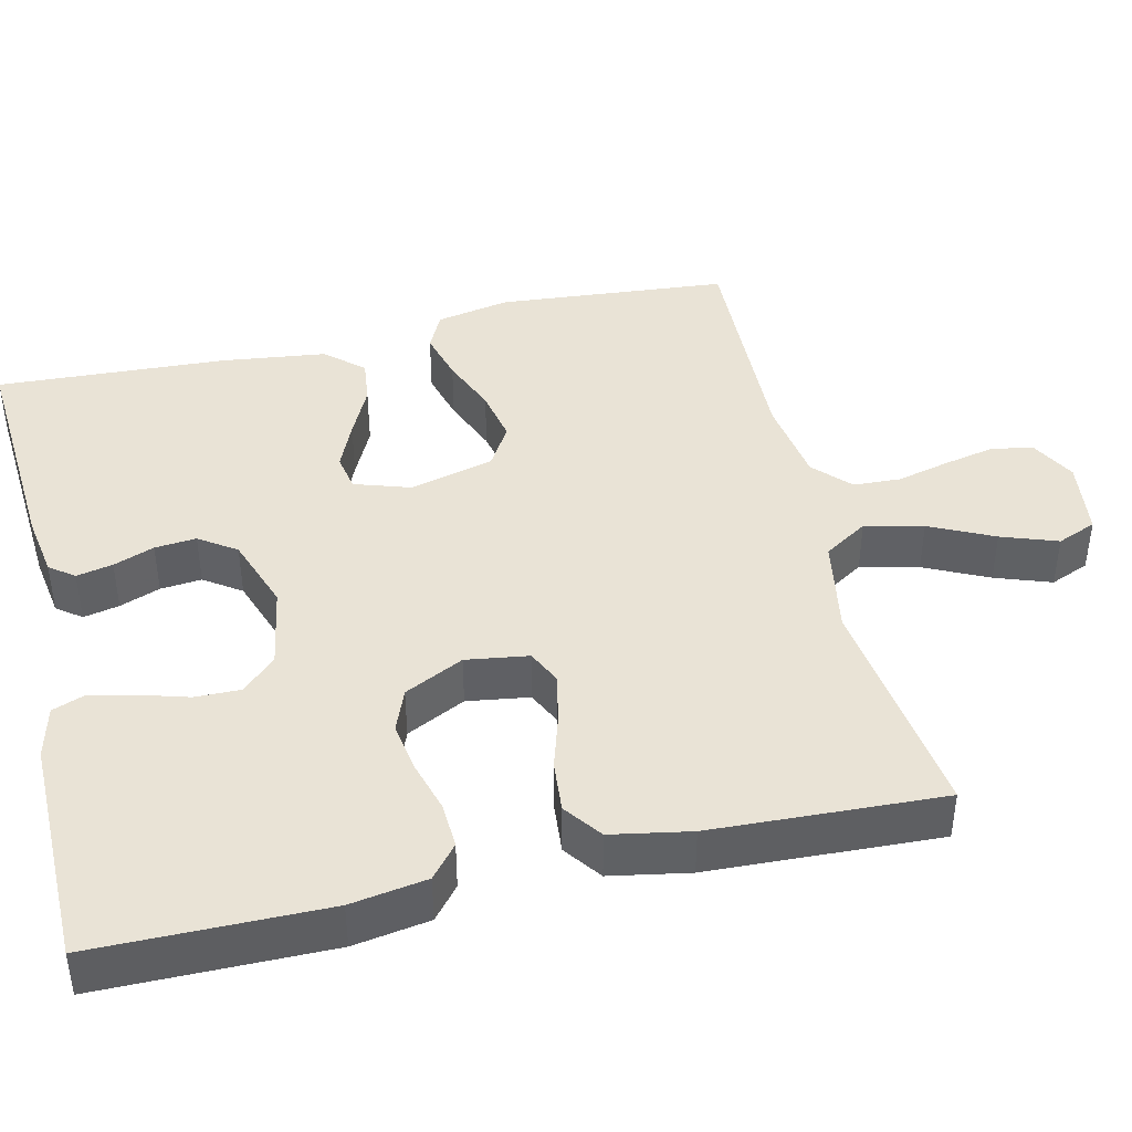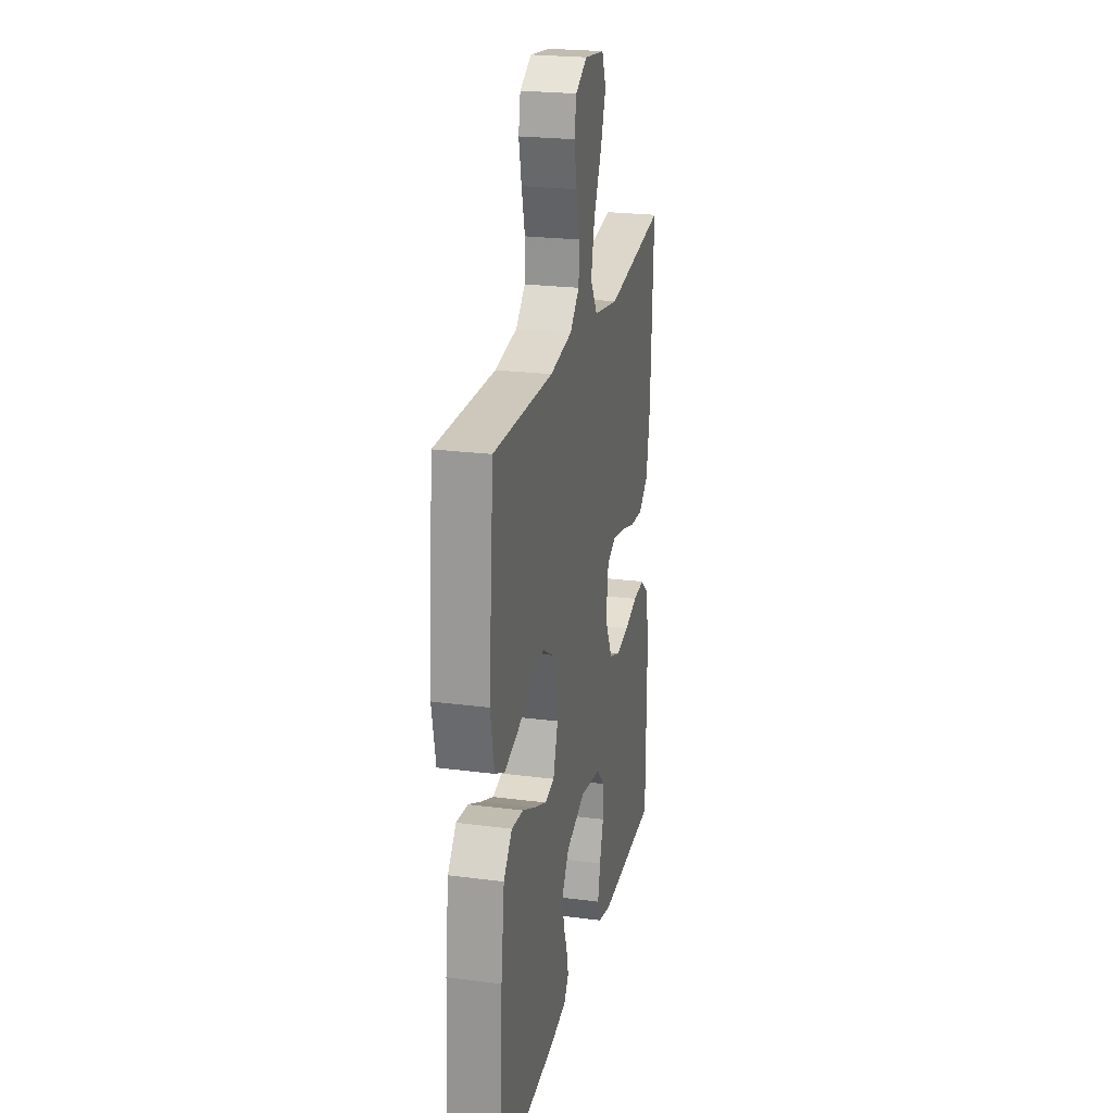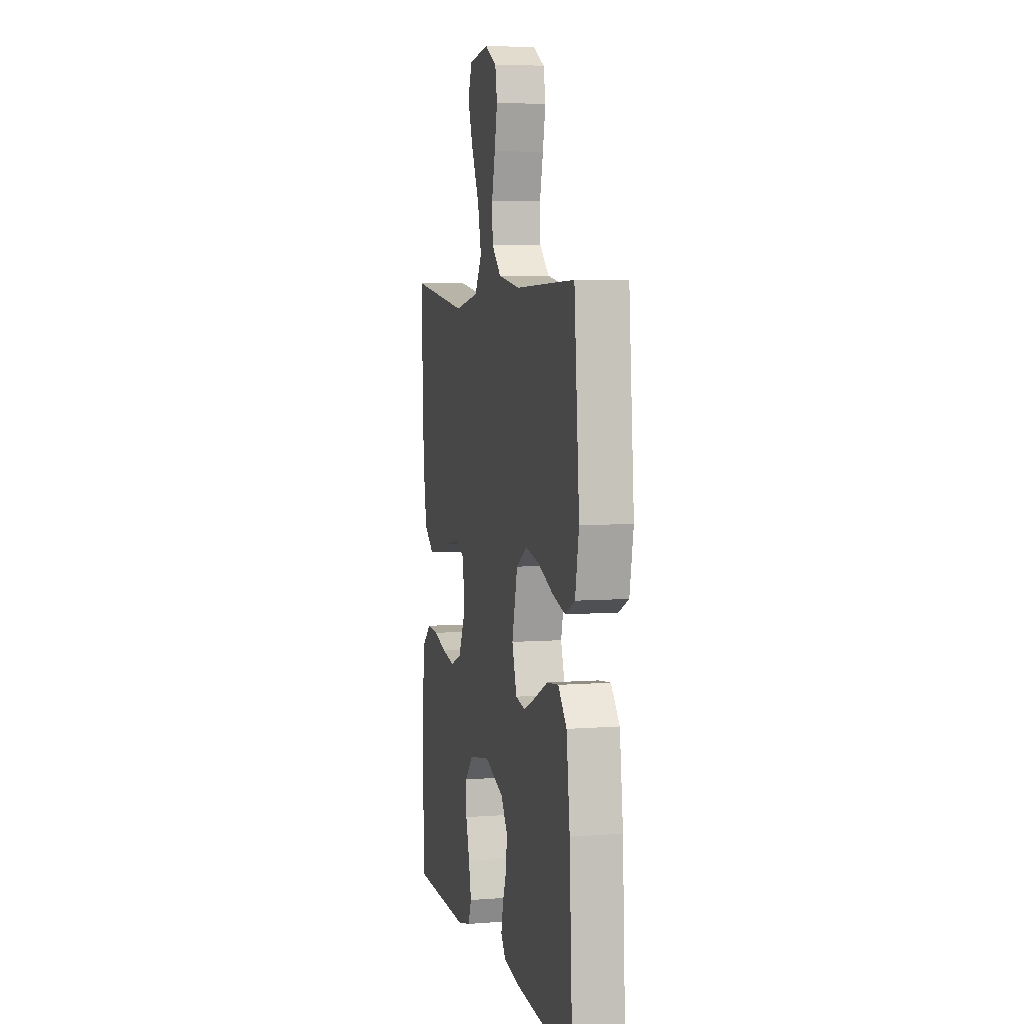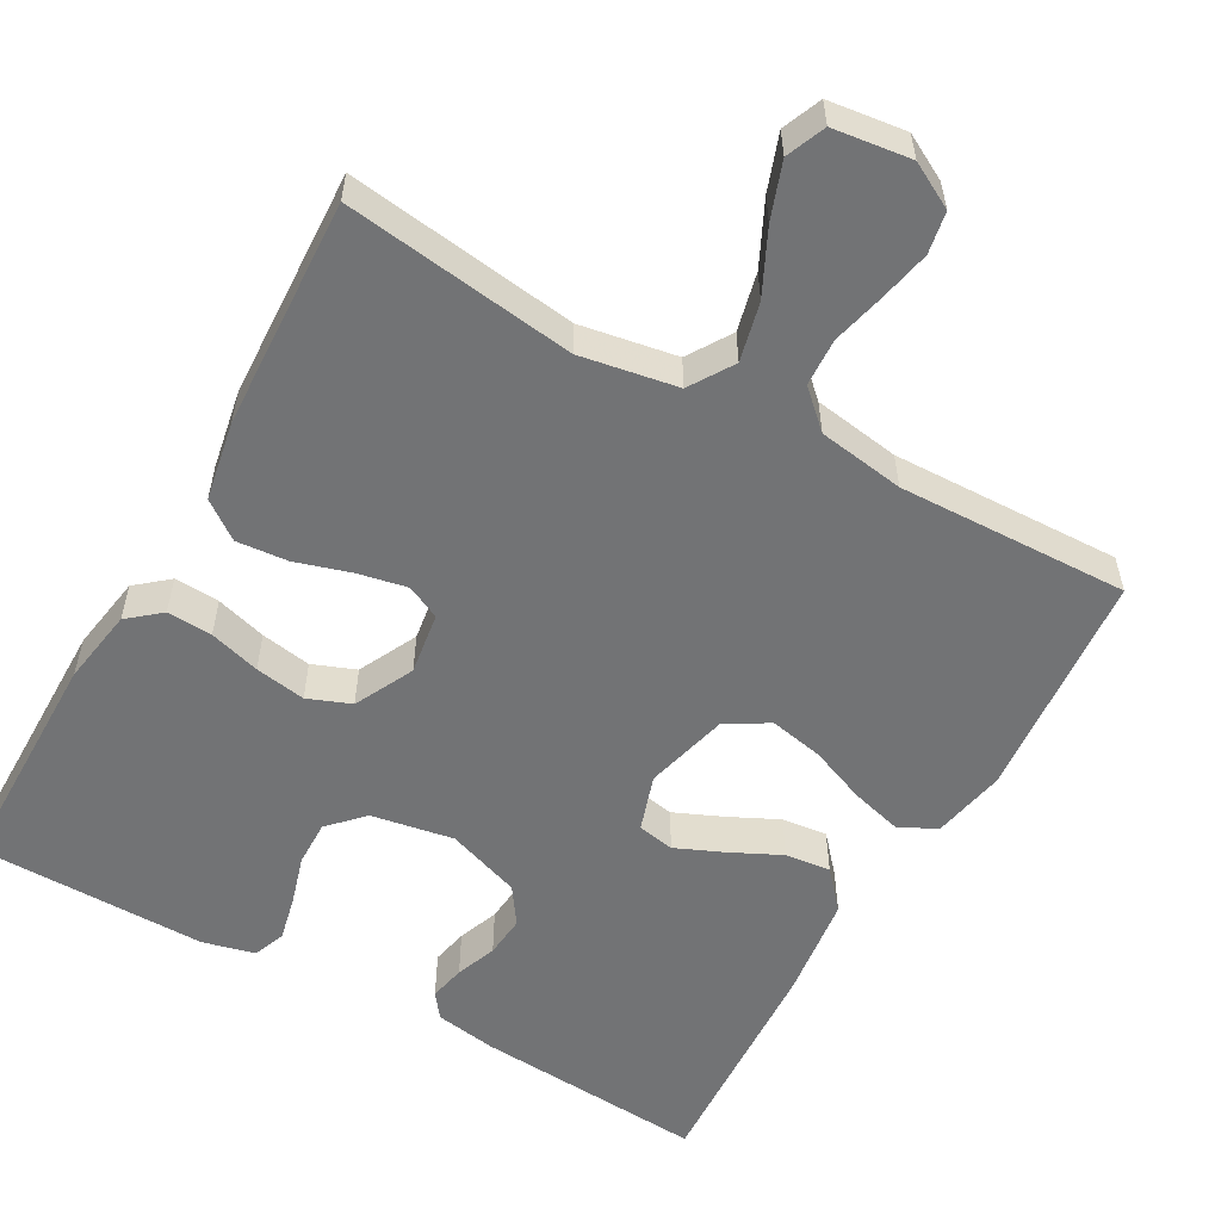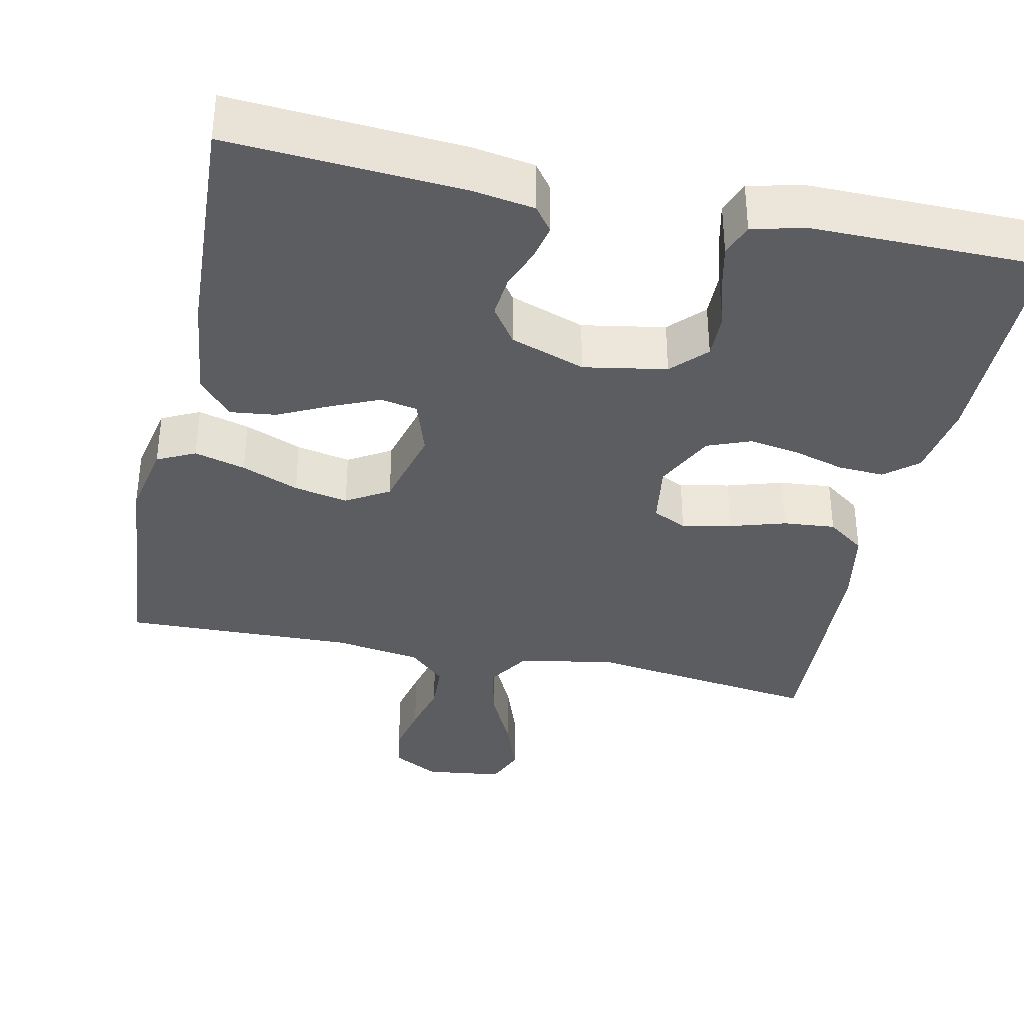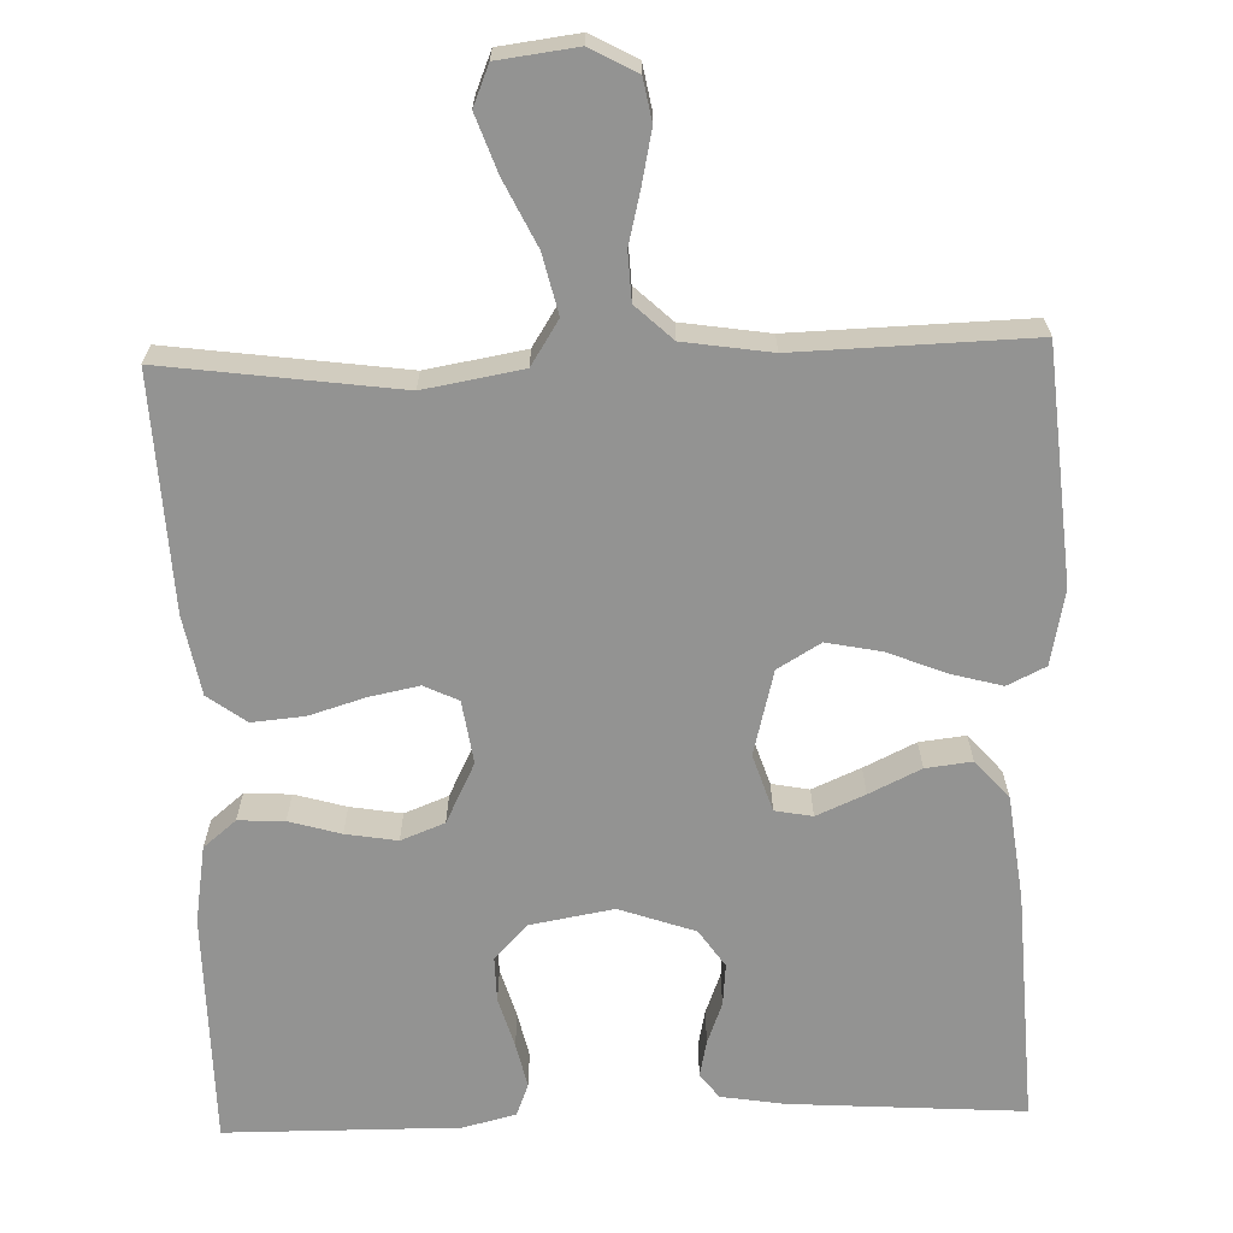
<metadata>
{"format":"obj","ext":"obj","renderer":"f3d","projection":"perspective","resolution":1024,"background":"white","views":[{"elev":42.3,"azim":-103.2,"up":"+Y"},{"elev":23.5,"azim":102.4,"up":"+Z"},{"elev":5.6,"azim":76.9,"up":"+Z"},{"elev":-55.8,"azim":-29.4,"up":"+Y"},{"elev":-36.4,"azim":167.9,"up":"+Y"},{"elev":-66.6,"azim":1.8,"up":"+Y"}]}
</metadata>
<code>
v -0.5 0.07 0.5
v -0.2 0.07 0.46
v -0.074 0.07 0.482
v -0.038 0.07 0.539
v -0.056 0.07 0.615
v -0.096 0.07 0.698
v -0.122 0.07 0.771
v -0.101 0.07 0.822
v 0 0.07 0.835
v 0.059 0.07 0.803
v 0.069 0.07 0.749
v 0.055 0.07 0.683
v 0.038 0.07 0.614
v 0.041 0.07 0.552
v 0.088 0.07 0.508
v 0.2 0.07 0.491
v 0.5 0.07 0.5
v 0.526 0.07 0.2
v 0.507 0.07 0.104
v 0.458 0.07 0.08
v 0.392 0.07 0.098
v 0.318 0.07 0.128
v 0.248 0.07 0.142
v 0.193 0.07 0.109
v 0.165 0.07 0
v 0.189 0.07 -0.073
v 0.237 0.07 -0.082
v 0.299 0.07 -0.055
v 0.365 0.07 -0.023
v 0.424 0.07 -0.016
v 0.467 0.07 -0.065
v 0.484 0.07 -0.2
v 0.5 0.07 -0.5
v 0.2 0.07 -0.48
v 0.119 0.07 -0.467
v 0.095 0.07 -0.435
v 0.105 0.07 -0.388
v 0.125 0.07 -0.335
v 0.13 0.07 -0.281
v 0.097 0.07 -0.233
v 0 0.07 -0.199
v -0.107 0.07 -0.218
v -0.149 0.07 -0.262
v -0.148 0.07 -0.321
v -0.129 0.07 -0.385
v -0.116 0.07 -0.443
v -0.132 0.07 -0.485
v -0.2 0.07 -0.502
v -0.5 0.07 -0.5
v -0.502 0.07 -0.2
v -0.486 0.07 -0.101
v -0.444 0.07 -0.066
v -0.385 0.07 -0.069
v -0.319 0.07 -0.088
v -0.253 0.07 -0.099
v -0.197 0.07 -0.077
v -0.159 0.07 0
v -0.171 0.07 0.081
v -0.215 0.07 0.102
v -0.279 0.07 0.089
v -0.351 0.07 0.067
v -0.418 0.07 0.061
v -0.467 0.07 0.097
v -0.486 0.07 0.2
v -0.5 0 0.5
v -0.2 0 0.46
v -0.074 0 0.482
v -0.038 0 0.539
v -0.056 0 0.615
v -0.096 0 0.698
v -0.122 0 0.771
v -0.101 0 0.822
v 0 0 0.835
v 0.059 0 0.803
v 0.069 0 0.749
v 0.055 0 0.683
v 0.038 0 0.614
v 0.041 0 0.552
v 0.088 0 0.508
v 0.2 0 0.491
v 0.5 0 0.5
v 0.526 0 0.2
v 0.507 0 0.104
v 0.458 0 0.08
v 0.392 0 0.098
v 0.318 0 0.128
v 0.248 0 0.142
v 0.193 0 0.109
v 0.165 0 0
v 0.189 0 -0.073
v 0.237 0 -0.082
v 0.299 0 -0.055
v 0.365 0 -0.023
v 0.424 0 -0.016
v 0.467 0 -0.065
v 0.484 0 -0.2
v 0.5 0 -0.5
v 0.2 0 -0.48
v 0.119 0 -0.467
v 0.095 0 -0.435
v 0.105 0 -0.388
v 0.125 0 -0.335
v 0.13 0 -0.281
v 0.097 0 -0.233
v 0 0 -0.199
v -0.107 0 -0.218
v -0.149 0 -0.262
v -0.148 0 -0.321
v -0.129 0 -0.385
v -0.116 0 -0.443
v -0.132 0 -0.485
v -0.2 0 -0.502
v -0.5 0 -0.5
v -0.502 0 -0.2
v -0.486 0 -0.101
v -0.444 0 -0.066
v -0.385 0 -0.069
v -0.319 0 -0.088
v -0.253 0 -0.099
v -0.197 0 -0.077
v -0.159 0 0
v -0.171 0 0.081
v -0.215 0 0.102
v -0.279 0 0.089
v -0.351 0 0.067
v -0.418 0 0.061
v -0.467 0 0.097
v -0.486 0 0.2
f 64 1 2
f 63 64 2
f 62 63 2
f 61 62 2
f 60 61 2
f 59 60 2 3
f 58 59 3 4
f 57 58 4
f 52 53 54
f 51 52 54
f 50 51 54
f 49 50 54
f 48 49 54
f 47 48 54
f 46 47 54
f 45 46 54
f 44 45 54
f 43 44 54 55
f 42 43 55 56
f 36 37 38
f 35 36 38
f 34 35 38
f 33 34 38
f 32 33 38
f 31 32 38
f 30 31 38
f 29 30 38
f 28 29 38
f 27 28 38 39
f 26 27 39 40
f 20 21 22
f 19 20 22
f 18 19 22
f 17 18 22
f 16 17 22
f 15 16 22 23
f 14 15 23 24
f 11 12 13
f 10 11 13
f 9 10 13
f 8 9 13
f 7 8 13
f 6 7 13
f 5 6 13
f 4 5 13 14
f 14 24 25
f 4 14 25
f 57 4 25
f 57 25 26
f 56 57 26
f 42 56 26
f 41 42 26
f 26 40 41
f 66 65 128
f 66 128 127
f 66 127 126
f 66 126 125
f 66 125 124
f 67 66 124 123
f 68 67 123 122
f 68 122 121
f 118 117 116
f 118 116 115
f 118 115 114
f 118 114 113
f 118 113 112
f 118 112 111
f 118 111 110
f 118 110 109
f 118 109 108
f 119 118 108 107
f 120 119 107 106
f 102 101 100
f 102 100 99
f 102 99 98
f 102 98 97
f 102 97 96
f 102 96 95
f 102 95 94
f 102 94 93
f 102 93 92
f 103 102 92 91
f 104 103 91 90
f 86 85 84
f 86 84 83
f 86 83 82
f 86 82 81
f 86 81 80
f 87 86 80 79
f 88 87 79 78
f 77 76 75
f 77 75 74
f 77 74 73
f 77 73 72
f 77 72 71
f 77 71 70
f 77 70 69
f 78 77 69 68
f 89 88 78
f 89 78 68
f 89 68 121
f 90 89 121
f 90 121 120
f 90 120 106
f 90 106 105
f 105 104 90
f 1 65 66 2
f 2 66 67 3
f 3 67 68 4
f 4 68 69 5
f 5 69 70 6
f 6 70 71 7
f 7 71 72 8
f 8 72 73 9
f 9 73 74 10
f 10 74 75 11
f 11 75 76 12
f 12 76 77 13
f 13 77 78 14
f 14 78 79 15
f 15 79 80 16
f 16 80 81 17
f 17 81 82 18
f 18 82 83 19
f 19 83 84 20
f 20 84 85 21
f 21 85 86 22
f 22 86 87 23
f 23 87 88 24
f 24 88 89 25
f 25 89 90 26
f 26 90 91 27
f 27 91 92 28
f 28 92 93 29
f 29 93 94 30
f 30 94 95 31
f 31 95 96 32
f 32 96 97 33
f 33 97 98 34
f 34 98 99 35
f 35 99 100 36
f 36 100 101 37
f 37 101 102 38
f 38 102 103 39
f 39 103 104 40
f 40 104 105 41
f 41 105 106 42
f 42 106 107 43
f 43 107 108 44
f 44 108 109 45
f 45 109 110 46
f 46 110 111 47
f 47 111 112 48
f 48 112 113 49
f 49 113 114 50
f 50 114 115 51
f 51 115 116 52
f 52 116 117 53
f 53 117 118 54
f 54 118 119 55
f 55 119 120 56
f 56 120 121 57
f 57 121 122 58
f 58 122 123 59
f 59 123 124 60
f 60 124 125 61
f 61 125 126 62
f 62 126 127 63
f 63 127 128 64
f 64 128 65 1

</code>
